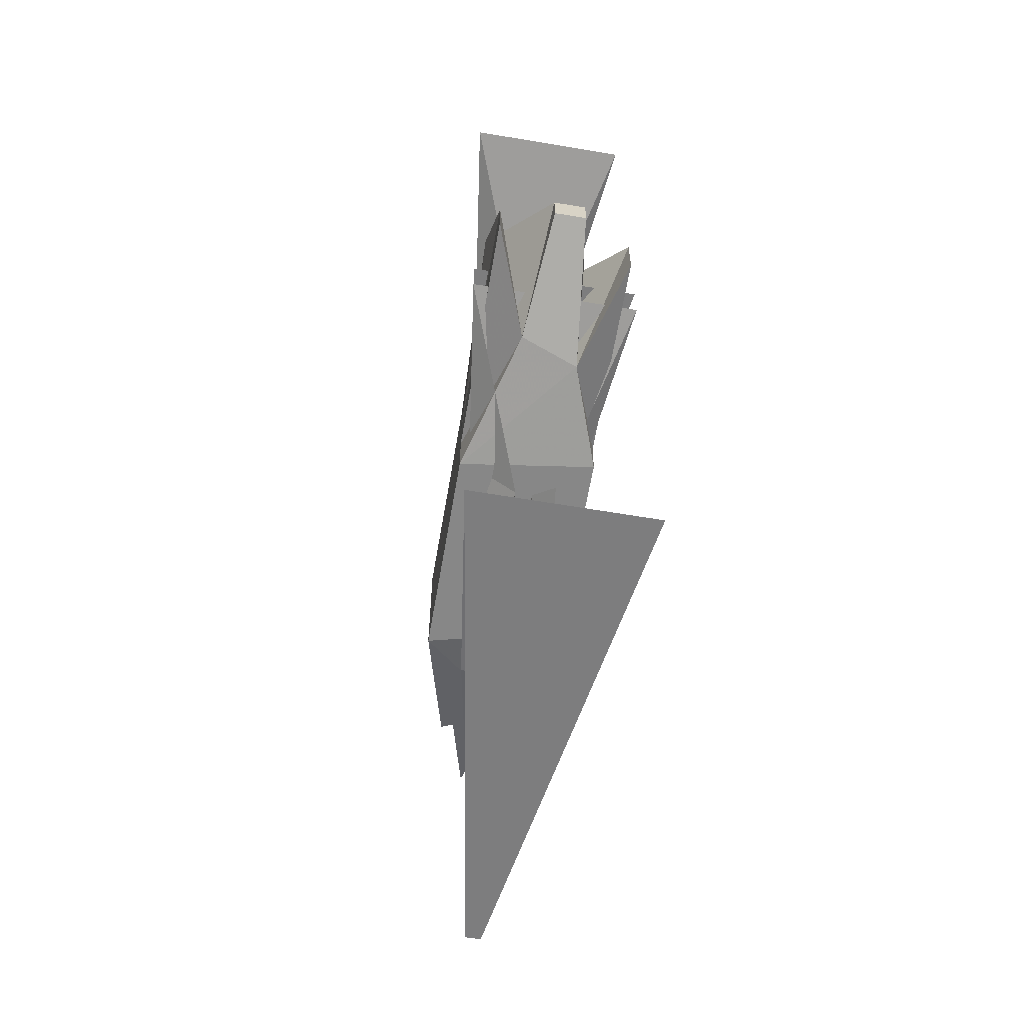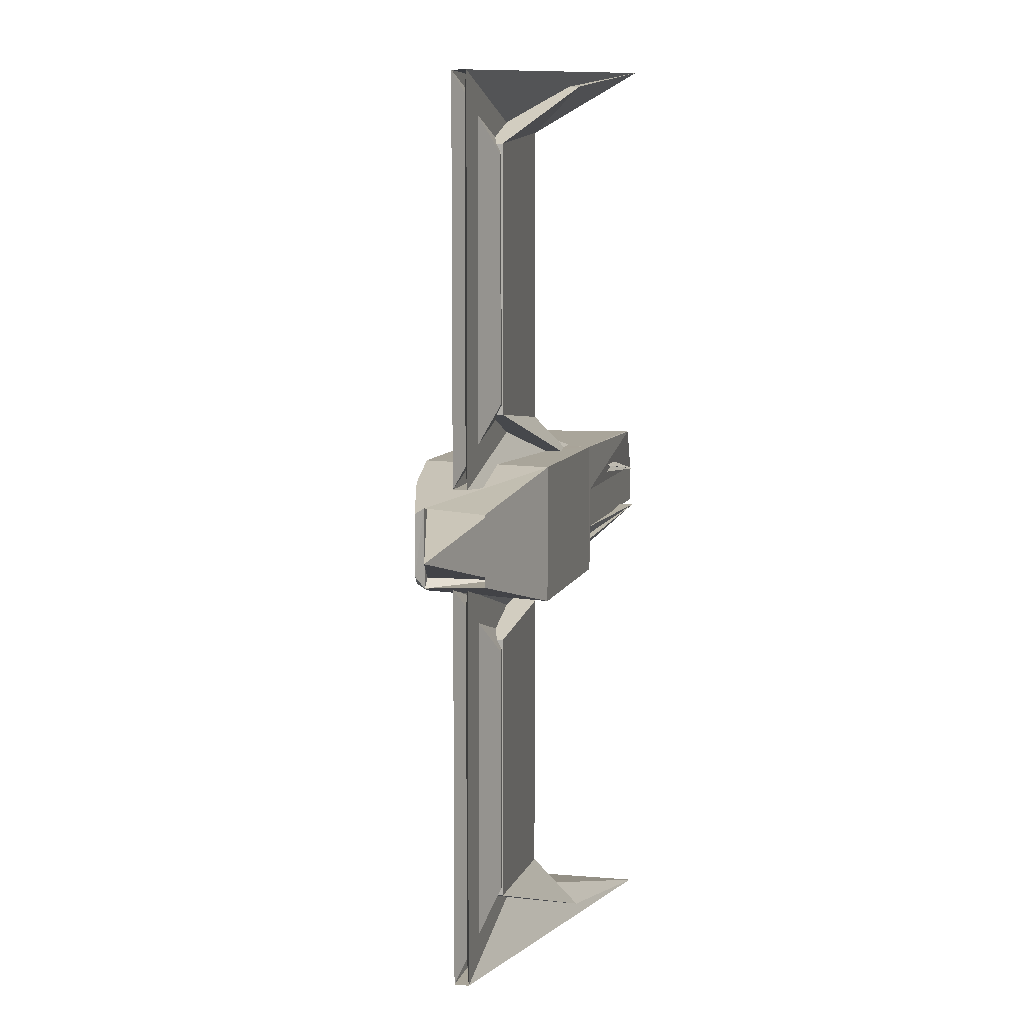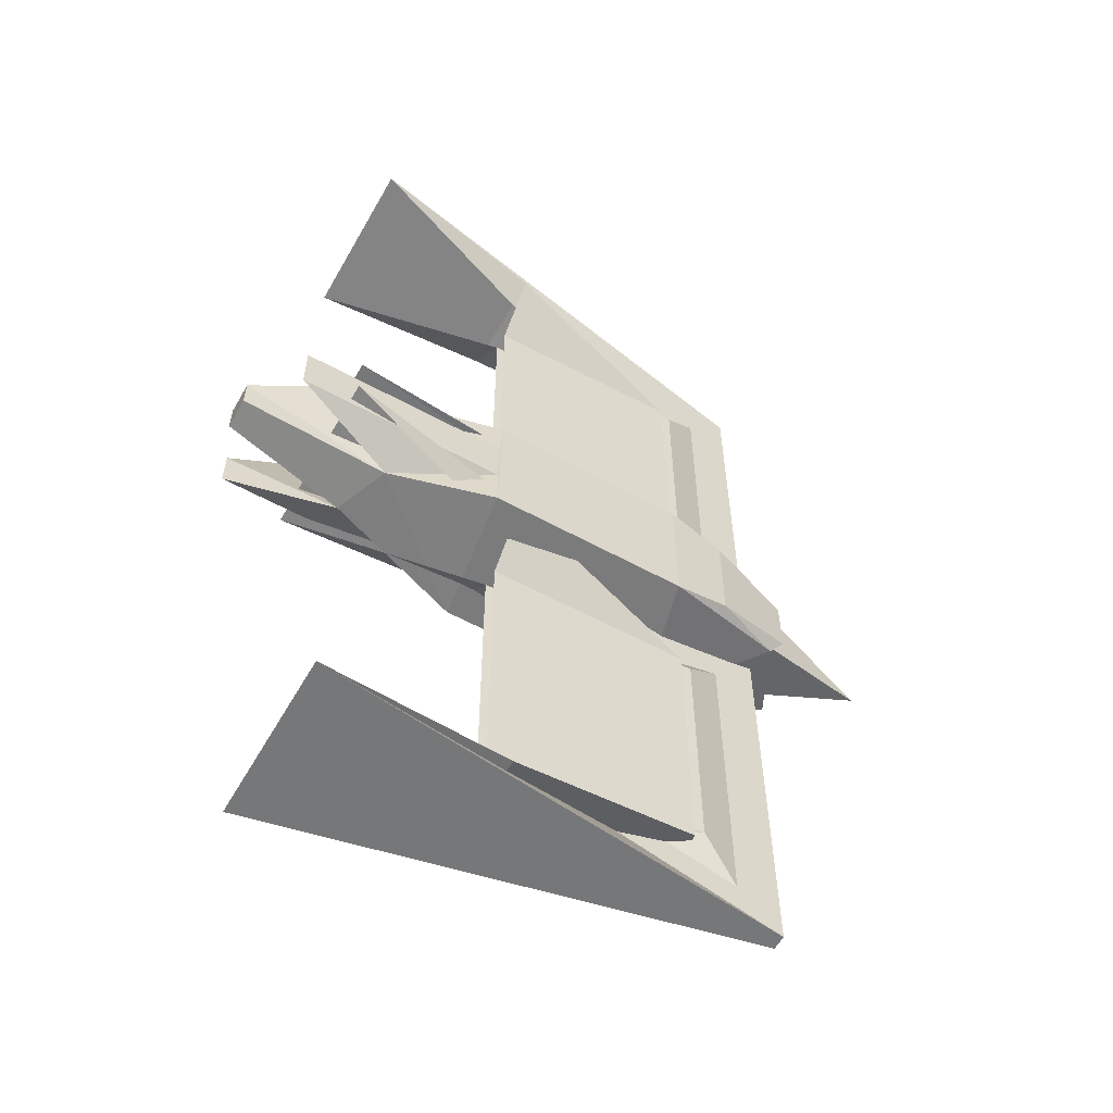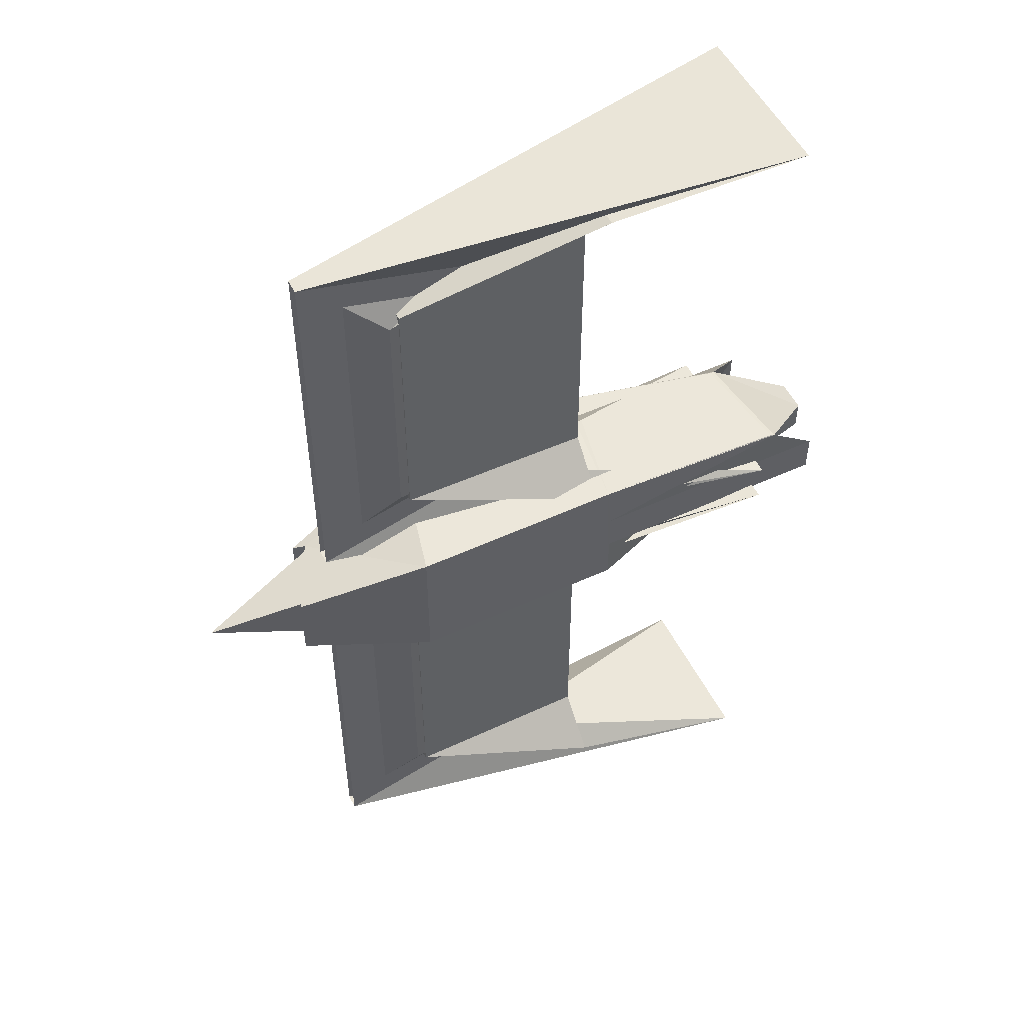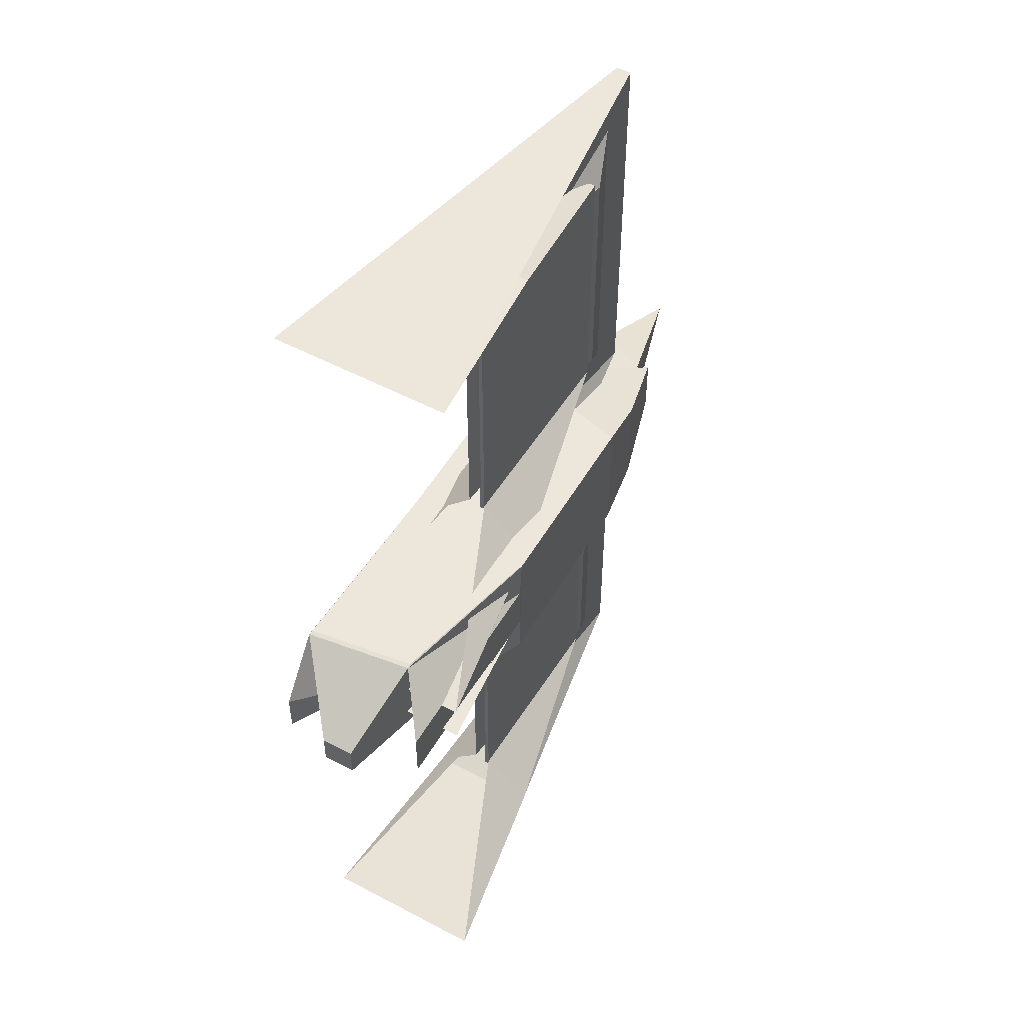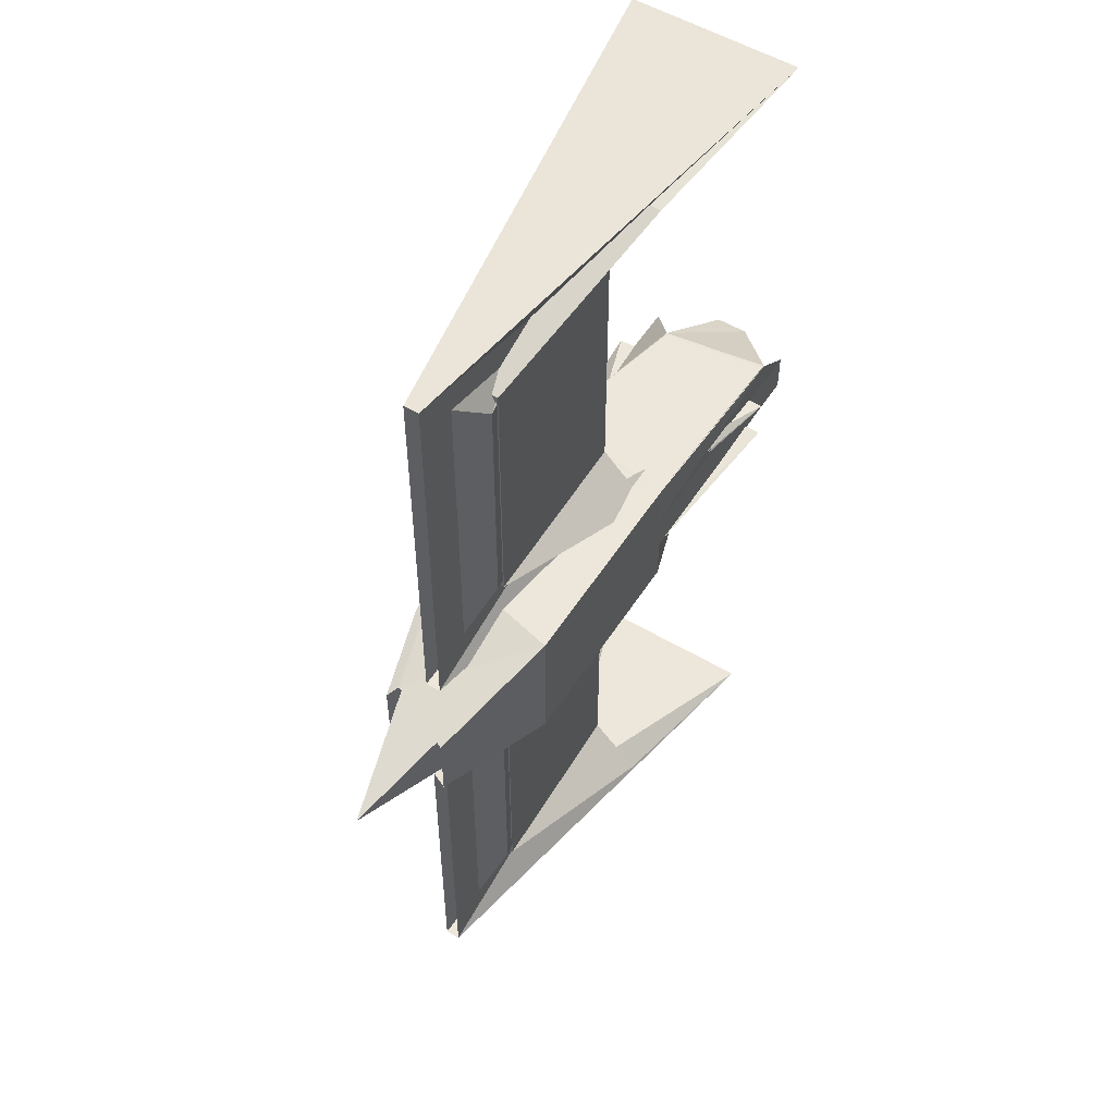
<metadata>
{"format":"obj","ext":"obj","renderer":"f3d","projection":"perspective","resolution":1024,"background":"white","views":[{"elev":-62.5,"azim":80.3,"up":"+Z"},{"elev":7.5,"azim":-76.5,"up":"+Z"},{"elev":-58.4,"azim":150.5,"up":"+Z"},{"elev":52.5,"azim":-26.4,"up":"+Z"},{"elev":52.4,"azim":119.7,"up":"+Z"},{"elev":54.1,"azim":-58.0,"up":"+Z"}]}
</metadata>
<code>
o Cube
v -3.858 -0.5155 0.5155
v -1.989 -1 1
v -3.858 -0.5155 -0.5155
v -1.989 -1 -1
v 5.028 -0.2306 0.2306
v 5.028 -0.2306 -0.2306
v 5.028 0.2306 -0.2306
v 5.028 0.2306 0.2306
v -3.169 0.5155 0.5155
v -5.153 0.00138 0.00138
v -5.153 -0.00138 0.00138
v -3.169 -0.5155 0.5155
v -3.169 -0.5155 -0.5155
v -5.153 -0.00138 -0.00138
v -5.153 0.00138 -0.00138
v -3.169 0.5155 -0.5155
v -2.326 0.9127 0.7616
v -1.486 0.9931 1
v -3.521 0.6028 0.4517
v -3.355 0.5086 0.5155
v -3.521 0.6028 -0.4517
v -3.342 0.5086 -0.6493
v -2.326 0.9127 -0.7616
v -1.486 0.9931 -1
v 1.443 1 0.3741
v 1.443 1 -0.3741
v 1.437 0.9969 -1
v 4.474 1 -0.3741
v 2.913 0.4658 -0.7787
v 4.474 1 0.3741
v 1.152 -1 0.2986
v 1.152 -1 -0.2986
v 1.152 -1 -1
v 4.765 -1 0.2986
v 4.765 -1 -0.2986
v 3.218 -0.4053 -0.6997
v 1.495 0.962 1
v 1.377 0.9968 0.9919
v 3.705 0.4582 1
v 3.77 0.4646 0.9868
v 1.217 -0.9859 1
v 1.09 -0.9977 1
v 3.908 -1.084 1
v 3.975 -1.096 0.9863
f 38 24 18
f 20 2 18
f 44 31 34
f 33 29 36
f 22 13 16
f 26 30 28
f 2 3 4
f 20 12 1
f 30 29 28
f 7 5 6
f 24 33 4
f 36 7 6
f 40 5 8
f 34 36 44
f 4 22 24
f 1 13 3
f 10 14 11
f 11 9 10
f 15 13 14
f 10 16 15
f 14 12 11
f 20 16 9
f 17 20 18
f 23 22 21
f 24 17 18
f 20 21 22
f 23 19 17
f 25 40 30
f 29 8 7
f 42 18 2
f 26 29 27
f 41 39 37
f 42 4 33
f 36 5 44
f 42 32 31
f 36 32 33
f 31 35 34
f 37 40 38
f 41 44 43
f 42 37 38
f 40 43 44
f 38 26 27
f 38 27 24
f 20 1 2
f 44 42 31
f 33 27 29
f 22 3 13
f 26 25 30
f 2 1 3
f 20 9 12
f 30 40 29
f 7 8 5
f 24 27 33
f 36 29 7
f 40 44 5
f 34 35 36
f 4 3 22
f 1 12 13
f 10 15 14
f 11 12 9
f 15 16 13
f 10 9 16
f 14 13 12
f 20 22 16
f 17 19 20
f 23 24 22
f 24 23 17
f 20 19 21
f 23 21 19
f 25 38 40
f 29 40 8
f 42 38 18
f 26 28 29
f 41 43 39
f 42 2 4
f 36 6 5
f 42 33 32
f 36 35 32
f 31 32 35
f 37 39 40
f 41 42 44
f 42 41 37
f 40 39 43
f 38 25 26
o Cube.002_Cube.003
v 0.7226 -0.1038 -6.571
v 0.7226 -0.1038 -0.6679
v 0.7226 0.1128 -6.571
v 0.7226 0.1128 -0.6679
v -1.9 -0.2945 -5.599
v 0.9965 -0.8361 -6.591
v 0.9965 -0.1242 -5.88
v 3.749 -1.227 -6.982
v -3.244 -0.1038 -6.571
v -2.044 0.3072 -5.448
v 0.9965 -0.8361 -0.6474
v -1.9 -0.2945 -1.64
v 0.9965 -0.1242 -1.359
v 3.749 -1.227 -0.2569
v -2.044 0.3072 -1.791
v -3.244 -0.1038 -0.6679
v 0.9965 0.1333 -5.88
v 0.9965 0.8451 -6.591
v -1.9 0.3035 -5.599
v -2.044 -0.2982 -5.448
v -3.244 0.1128 -6.571
v 3.749 1.236 -6.982
v -3.244 0.1128 -0.6679
v -2.044 -0.2982 -1.791
v 3.749 1.236 -0.2569
v 0.9965 0.1333 -1.359
v -1.9 0.3035 -1.64
v 0.9965 0.8451 -0.6474
f 46 53 45
f 64 70 68
f 48 45 47
f 65 45 53
f 52 62 66
f 56 63 49
f 60 48 67
f 67 47 65
f 69 55 58
f 49 50 51
f 52 53 54
f 55 56 57
f 58 59 60
f 61 62 63
f 64 65 66
f 67 68 69
f 70 71 72
f 58 57 59
f 49 57 56
f 50 54 51
f 60 54 53
f 61 66 62
f 53 66 65
f 63 50 49
f 67 58 60
f 68 72 69
f 56 72 71
f 65 68 67
f 71 61 63
f 51 59 57
f 46 60 53
f 64 61 70
f 48 46 45
f 65 47 45
f 52 50 62
f 56 71 63
f 60 46 48
f 67 48 47
f 69 72 55
f 58 55 57
f 49 51 57
f 50 52 54
f 60 59 54
f 61 64 66
f 53 52 66
f 63 62 50
f 67 69 58
f 68 70 72
f 56 55 72
f 65 64 68
f 71 70 61
f 51 54 59
o Cube.001_Cube.005
v 0.7226 -0.1038 0.7833
v 0.7226 -0.1038 6.686
v 0.7226 0.1128 0.7833
v 0.7226 0.1128 6.686
v -1.9 -0.2945 1.755
v 0.9965 -0.8361 0.7628
v 0.9965 -0.1242 1.475
v 3.749 -1.227 0.3723
v -3.244 -0.1038 0.7833
v -2.044 0.3072 1.906
v 0.9965 -0.8361 6.707
v -1.9 -0.2945 5.715
v 0.9965 -0.1242 5.995
v 3.749 -1.227 7.097
v -2.044 0.3072 5.563
v -3.244 -0.1038 6.686
v 0.9965 0.1333 1.475
v 0.9965 0.8451 0.7628
v -1.9 0.3035 1.755
v -2.044 -0.2982 1.906
v -3.244 0.1128 0.7833
v 3.749 1.236 0.3723
v -3.244 0.1128 6.686
v -2.044 -0.2982 5.563
v 3.749 1.236 7.097
v 0.9965 0.1333 5.995
v -1.9 0.3035 5.715
v 0.9965 0.8451 6.707
f 74 81 73
f 92 98 96
f 76 73 75
f 93 73 81
f 80 90 94
f 84 91 77
f 88 76 95
f 95 75 93
f 97 83 86
f 77 78 79
f 80 81 82
f 83 84 85
f 86 87 88
f 89 90 91
f 92 93 94
f 95 96 97
f 98 99 100
f 86 85 87
f 77 85 84
f 78 82 79
f 88 82 81
f 89 94 90
f 81 94 93
f 91 78 77
f 95 86 88
f 96 100 97
f 84 100 99
f 93 96 95
f 99 89 91
f 79 87 85
f 74 88 81
f 92 89 98
f 76 74 73
f 93 75 73
f 80 78 90
f 84 99 91
f 88 74 76
f 95 76 75
f 97 100 83
f 86 83 85
f 77 79 85
f 78 80 82
f 88 87 82
f 89 92 94
f 81 80 94
f 91 90 78
f 95 97 86
f 96 98 100
f 84 83 100
f 93 92 96
f 99 98 89
f 79 82 87

</code>
